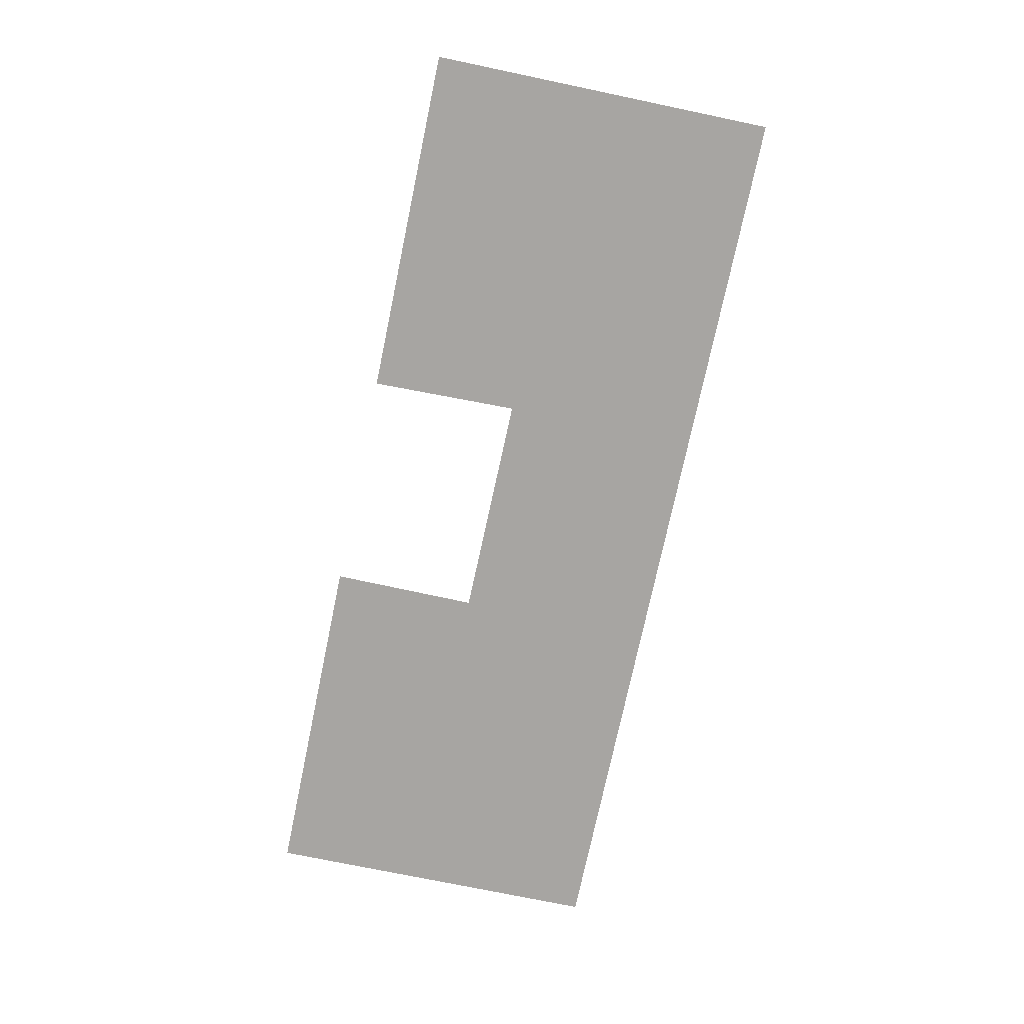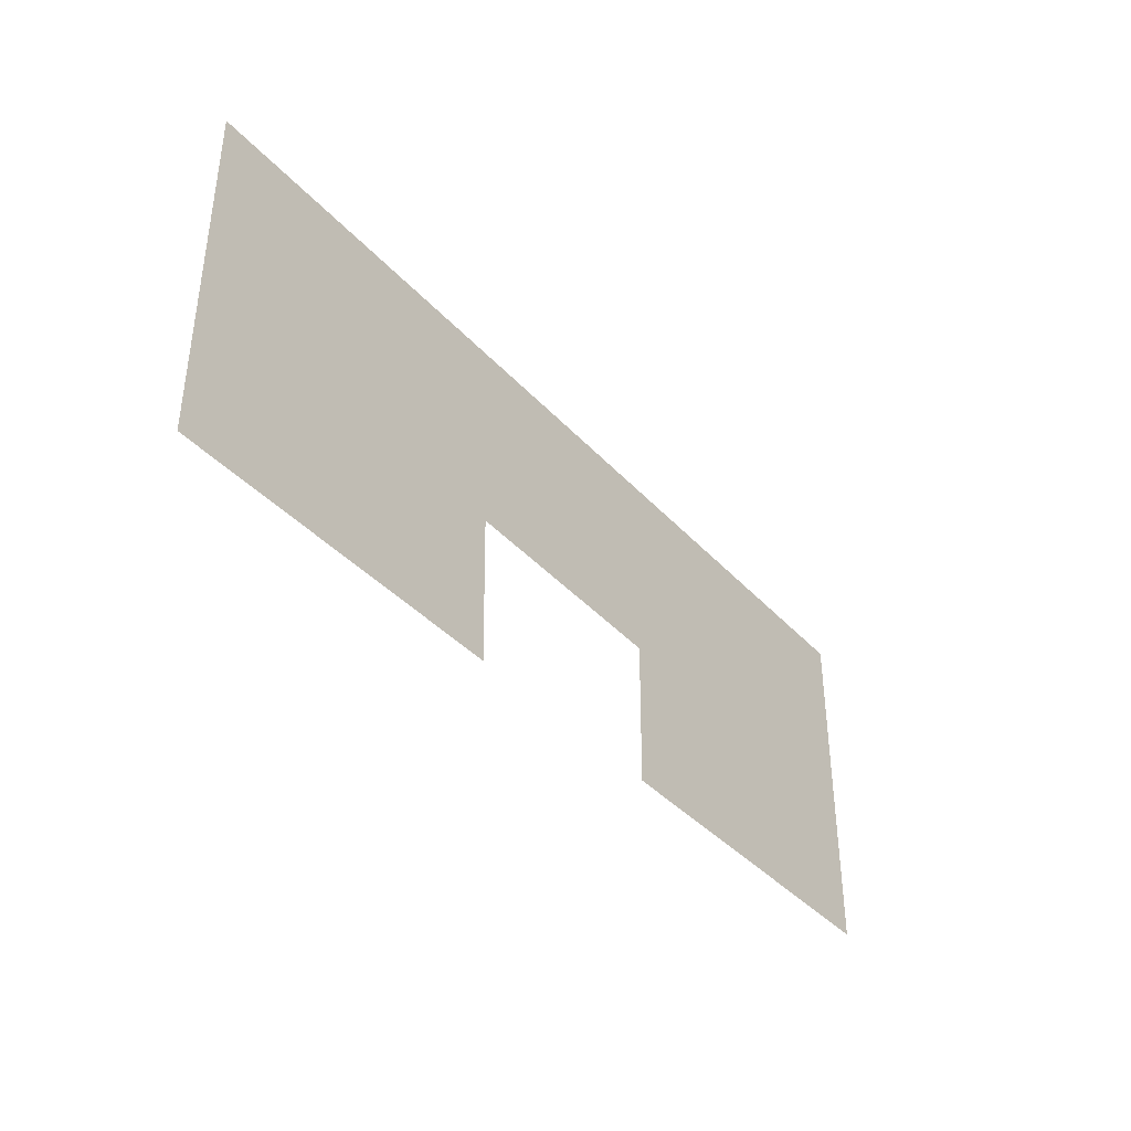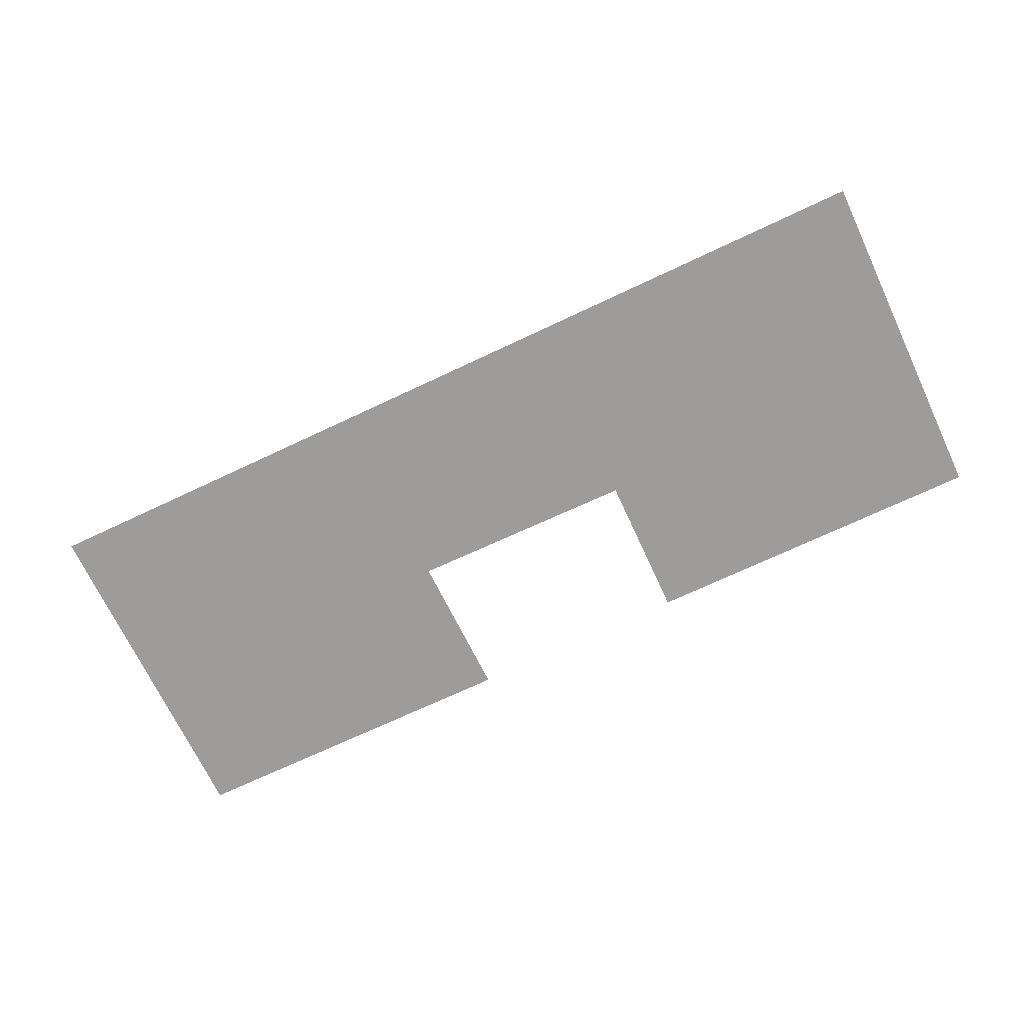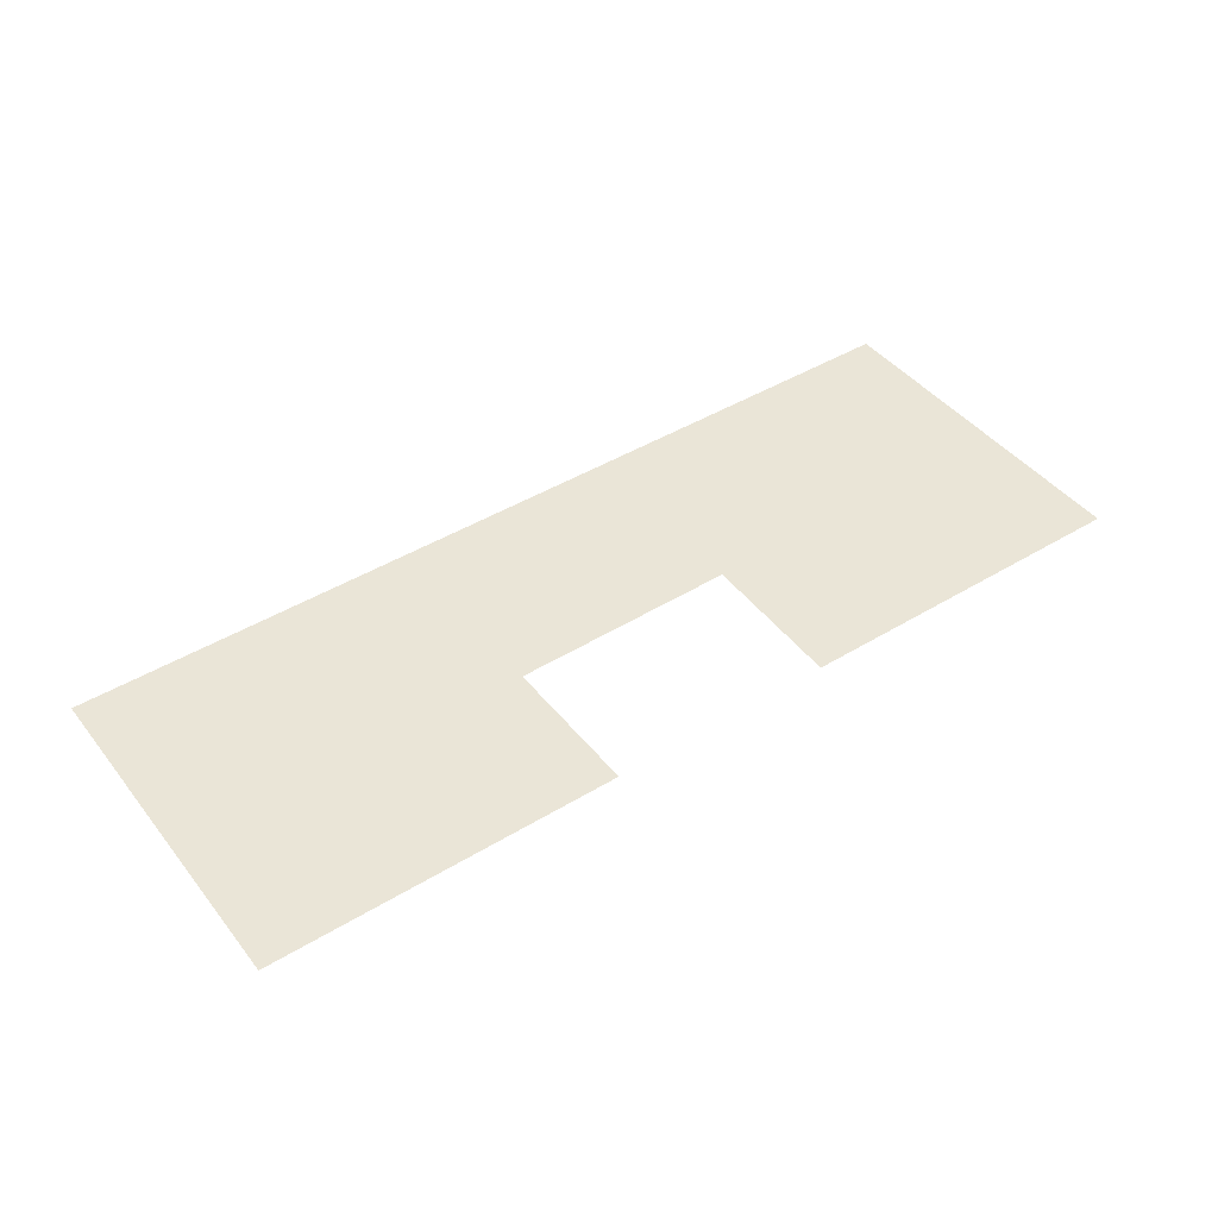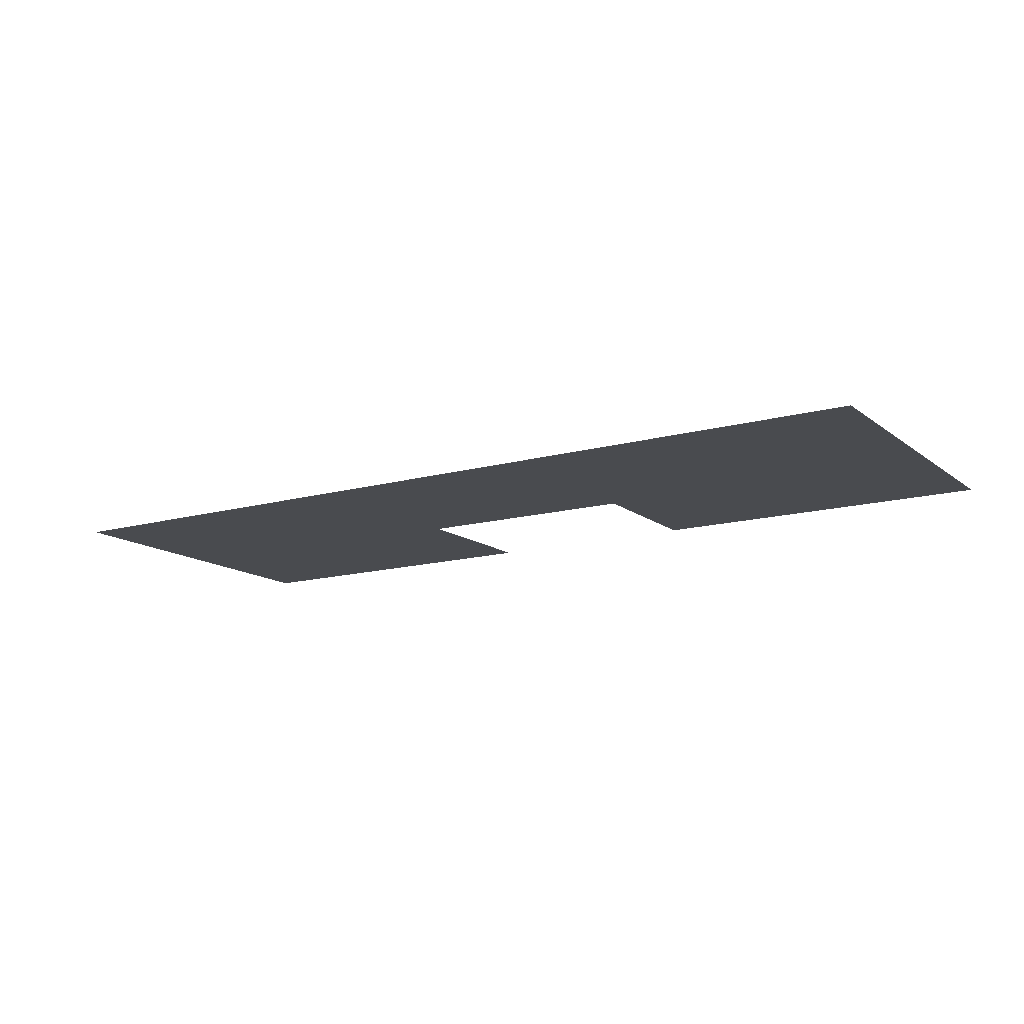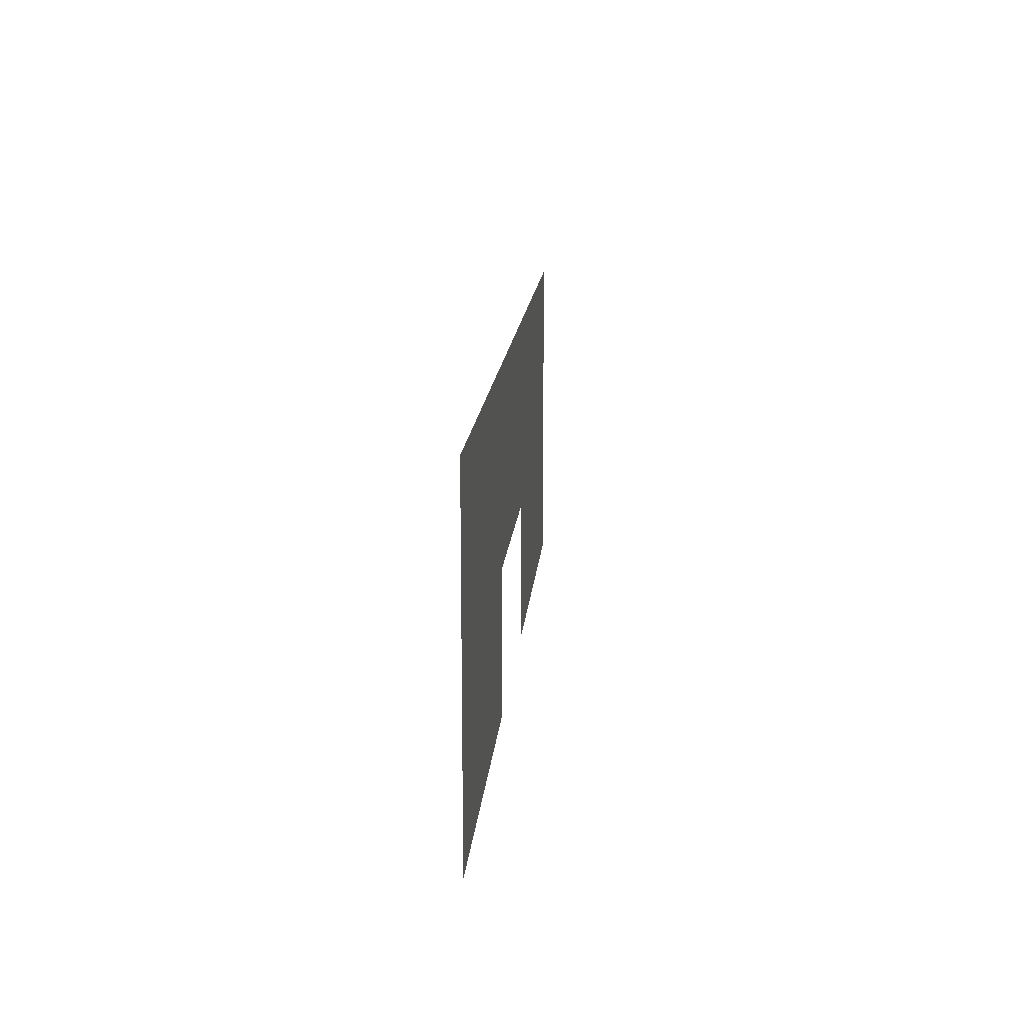
<metadata>
{"format":"obj","ext":"obj","renderer":"f3d","projection":"perspective","resolution":1024,"background":"white","views":[{"elev":-73.9,"azim":78.2,"up":"+Z"},{"elev":-39.0,"azim":127.2,"up":"+Y"},{"elev":-70.3,"azim":-154.7,"up":"+Z"},{"elev":44.2,"azim":-35.4,"up":"+Z"},{"elev":-14.0,"azim":-148.1,"up":"+Z"},{"elev":15.7,"azim":94.8,"up":"+Y"}]}
</metadata>
<code>
o WallN_wallNorth
v -8 -3 -0
v 8 -3 -0
v -8 3 0
v 8 3 0
v -2.069 -3 -0
v 2.153 -3 -0
v -1.975 -0.4486 -0
v 2.153 -0.4115 -0
v 1.985 -0.413 -0
v -1.952 -3 -0
v 1.939 -3 -0
f 2 4 8
f 6 9 11
f 10 7 5
f 3 1 7
f 1 5 7
f 7 9 3
f 9 8 4
f 3 9 4
f 6 2 8
f 6 8 9

</code>
